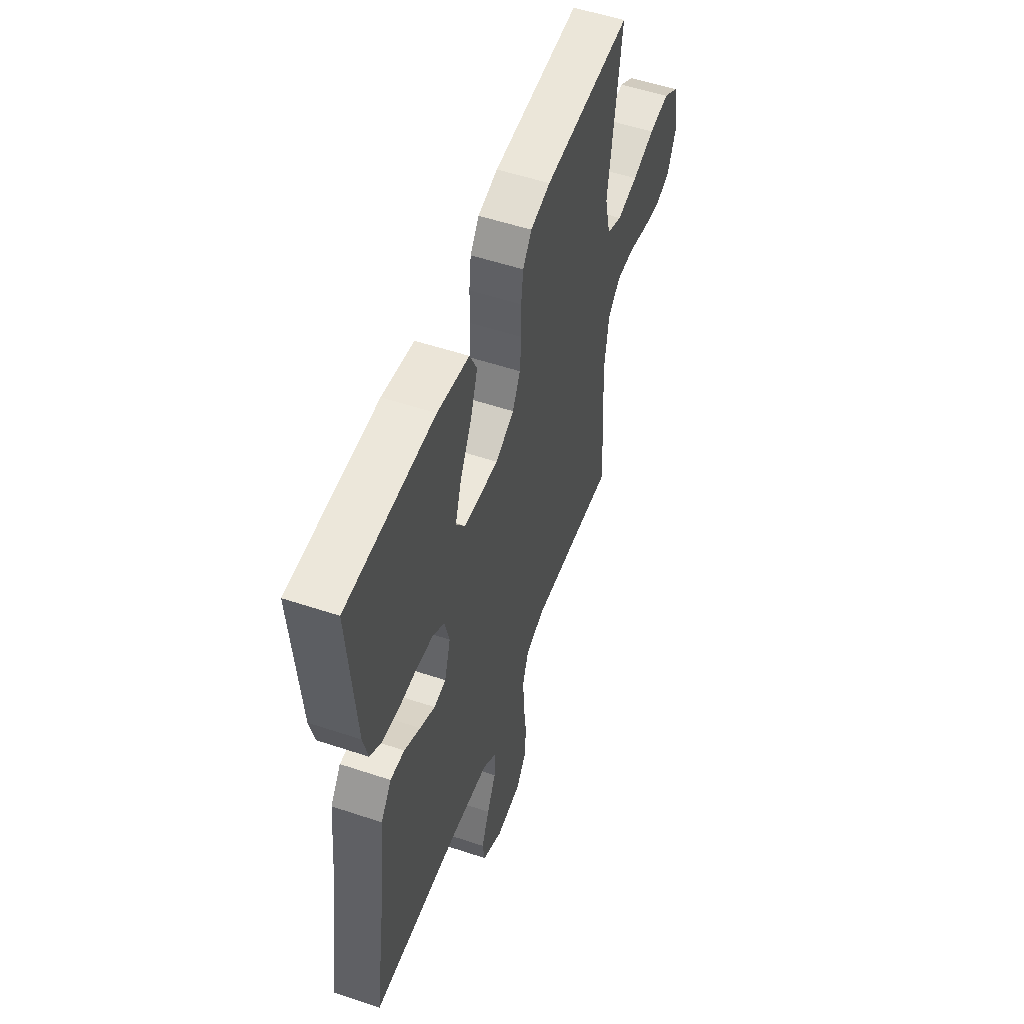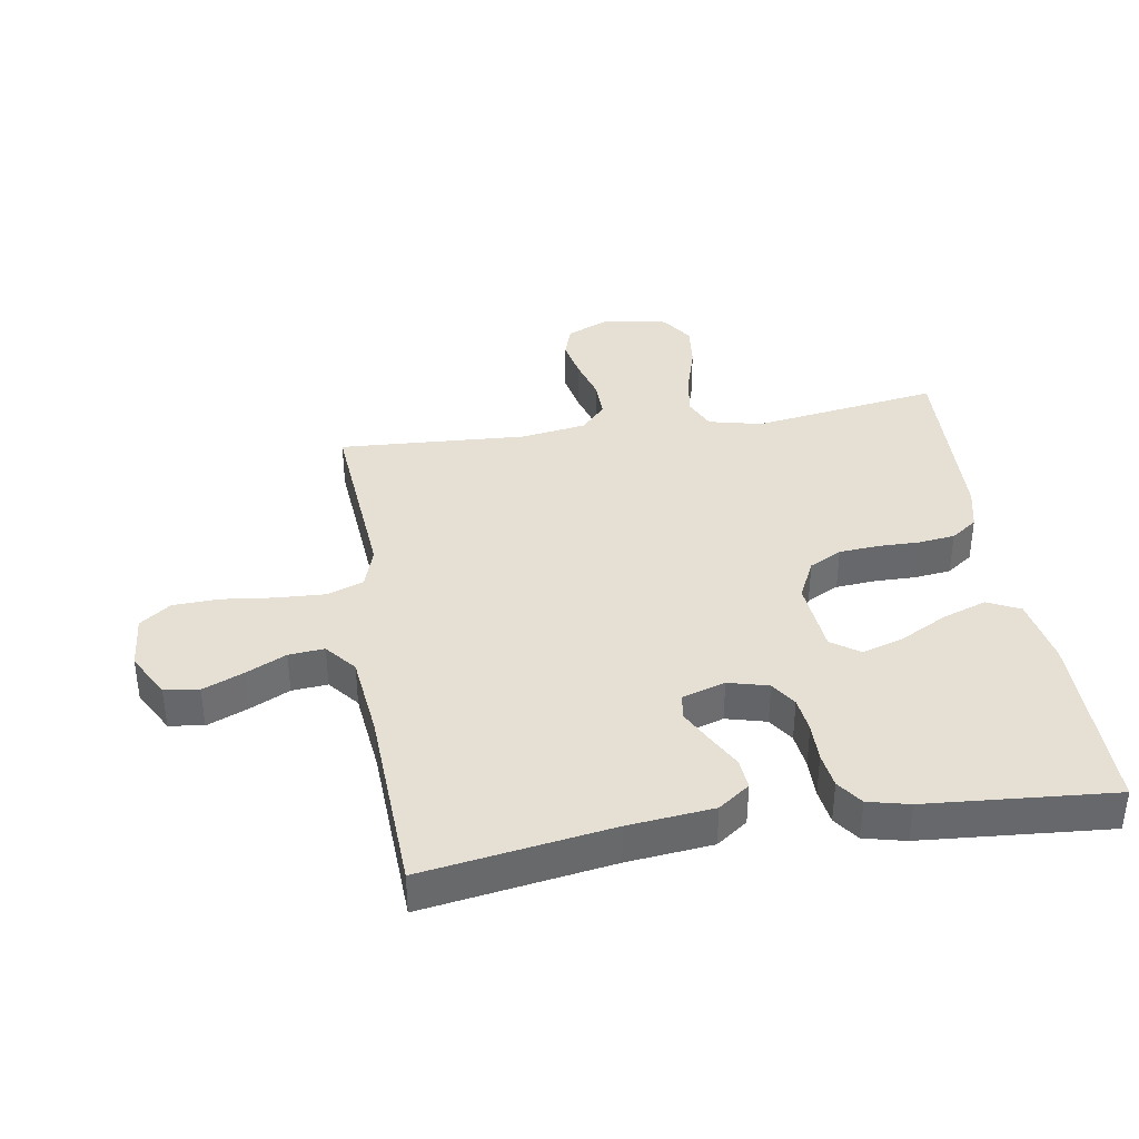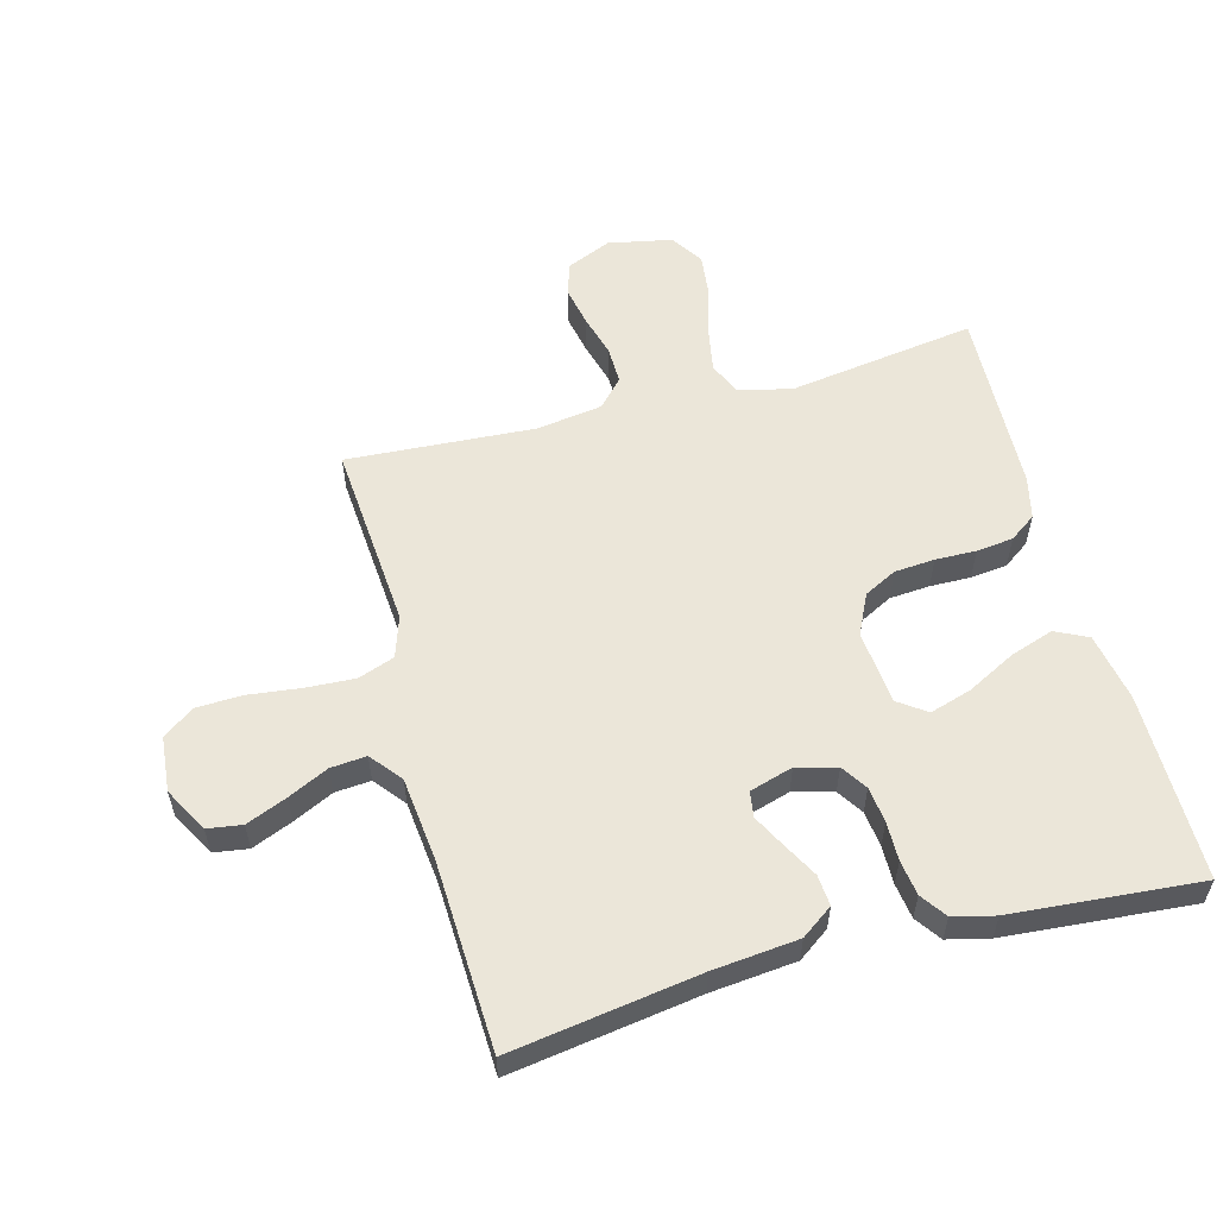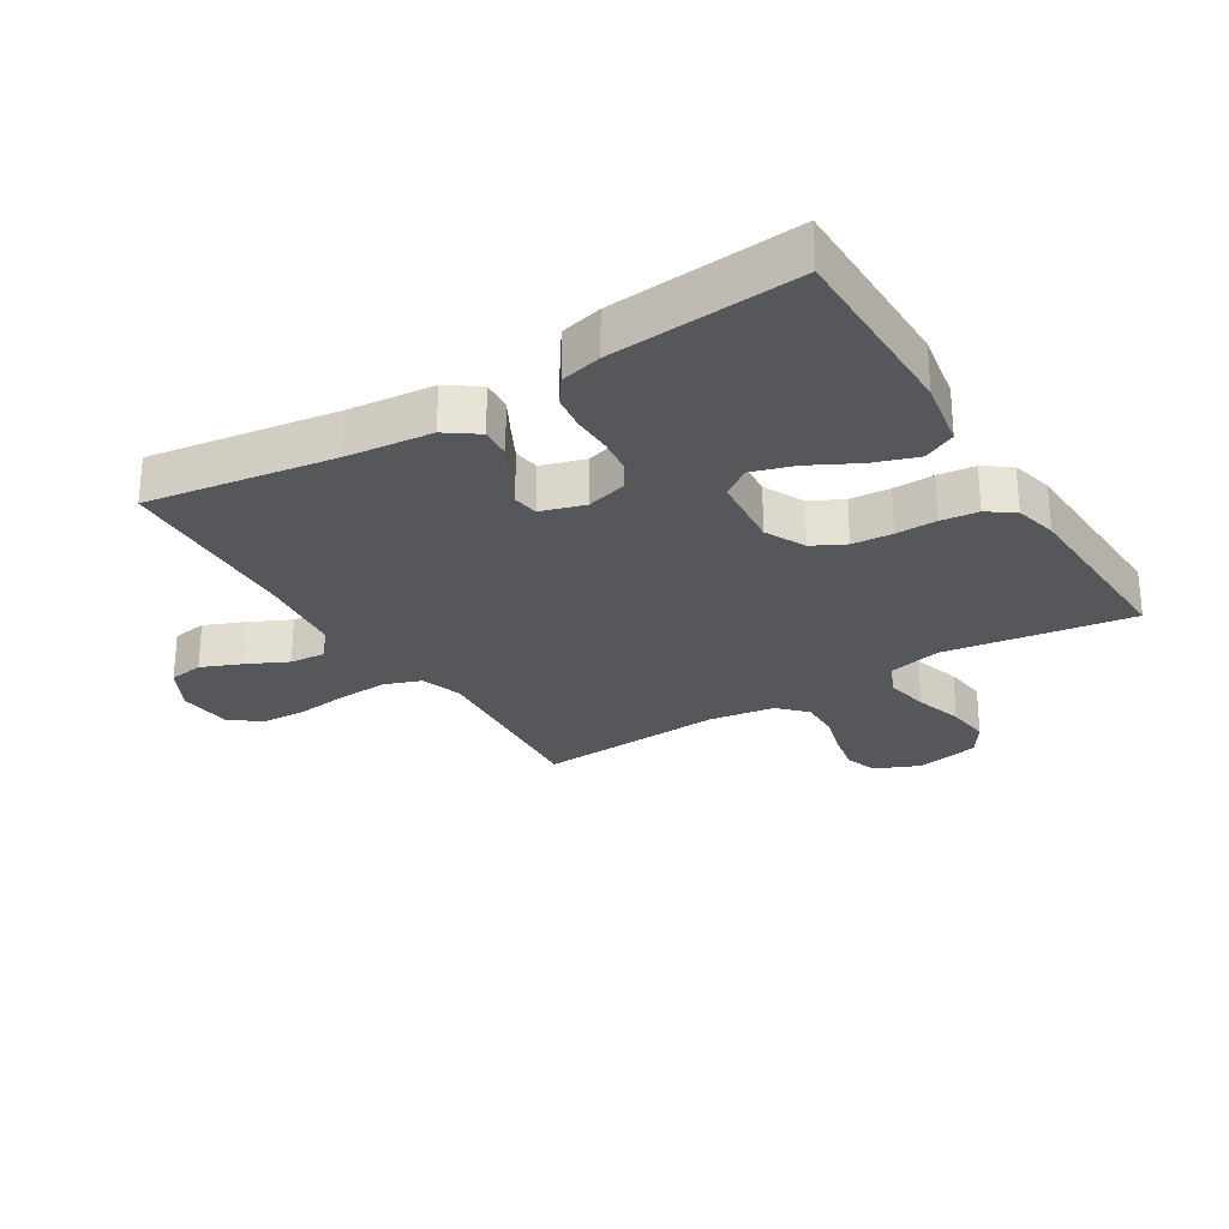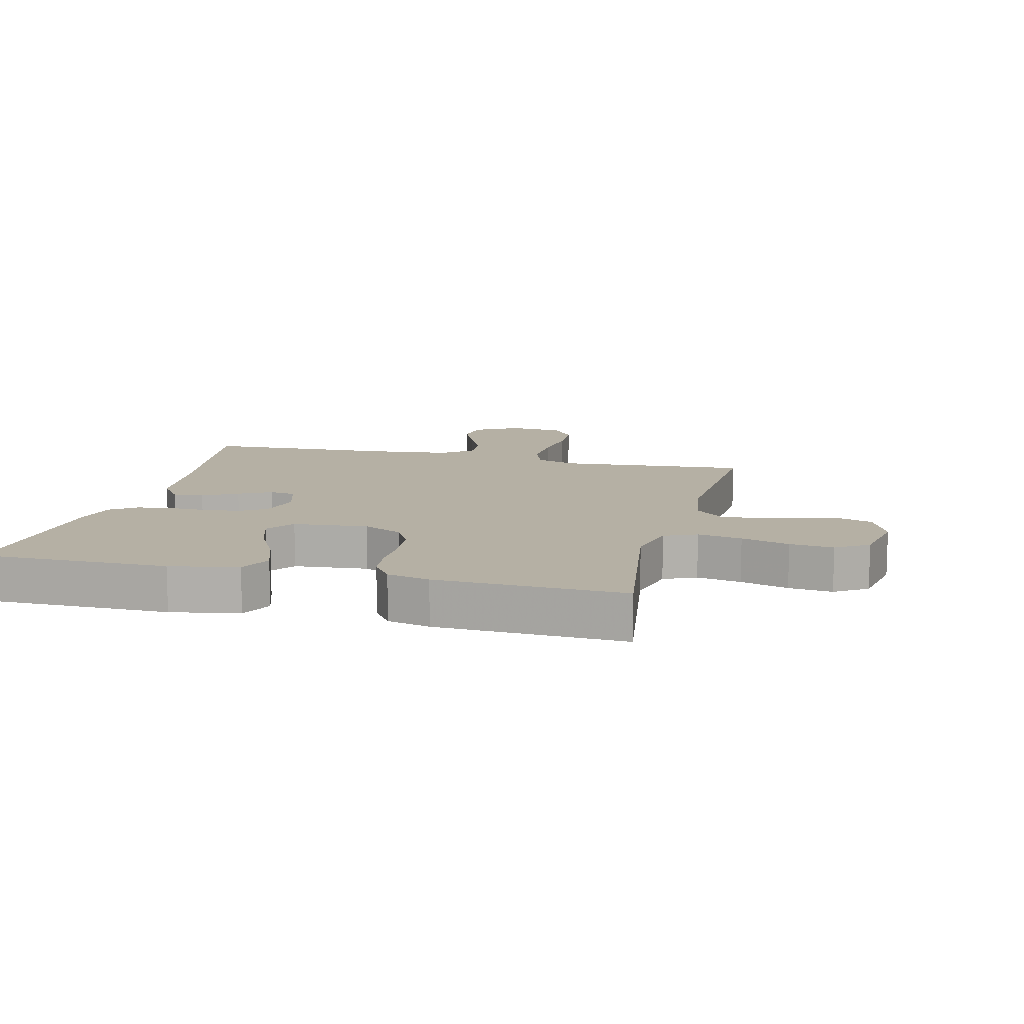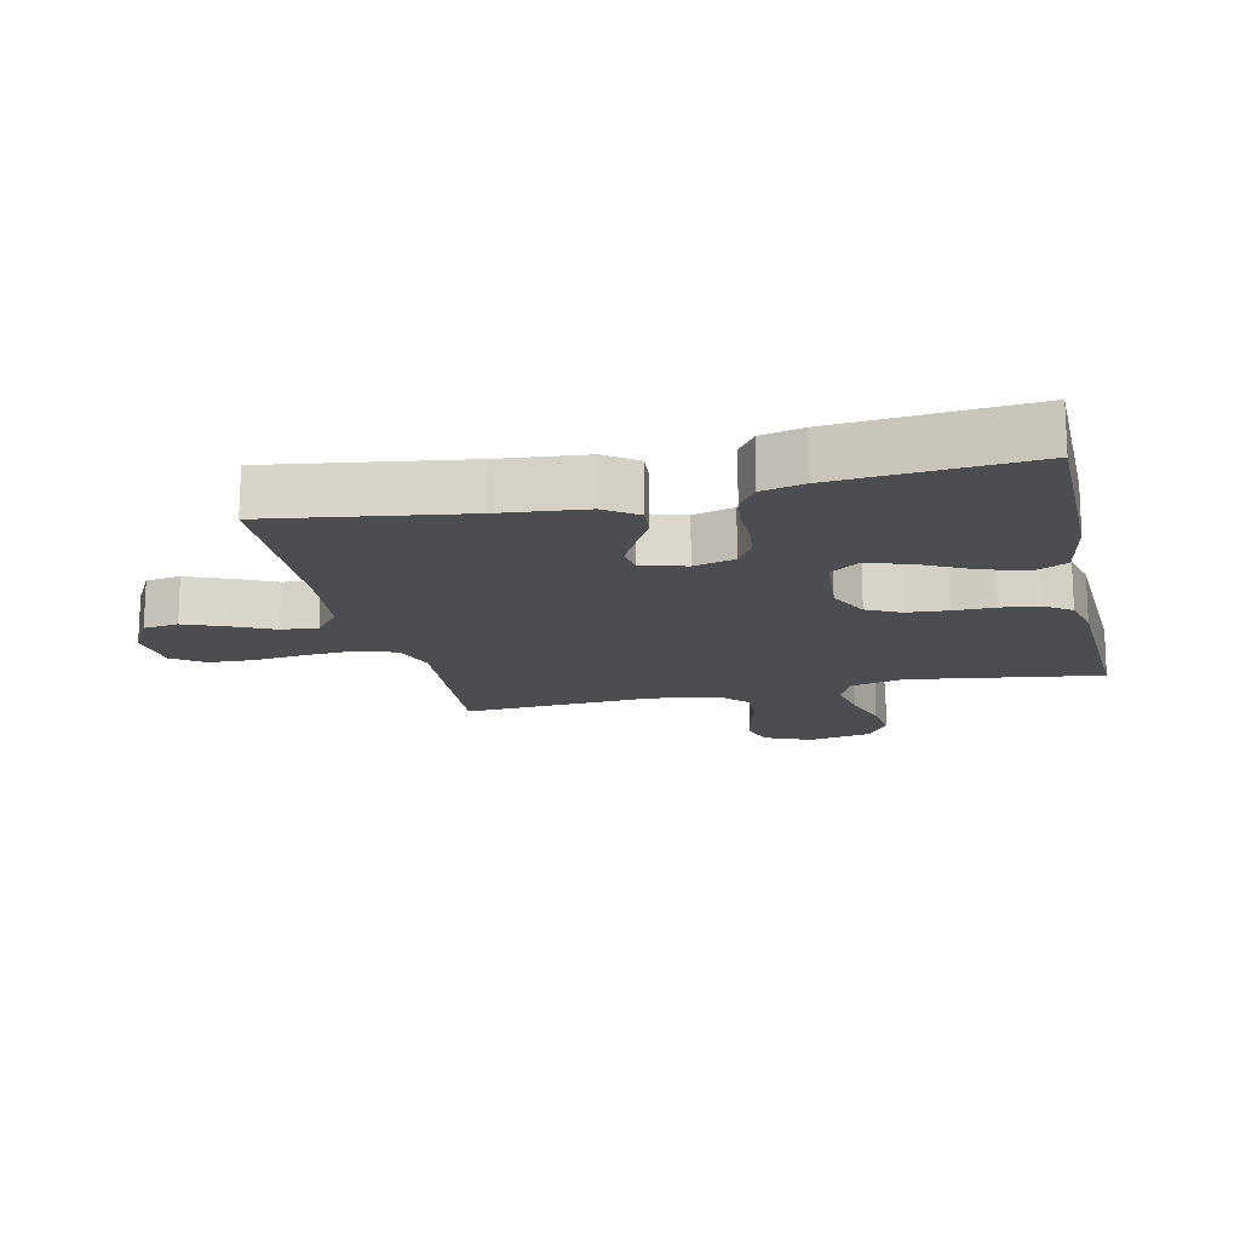
<metadata>
{"format":"obj","ext":"obj","renderer":"f3d","projection":"perspective","resolution":1024,"background":"white","views":[{"elev":53.9,"azim":-70.4,"up":"+Z"},{"elev":38.0,"azim":-99.2,"up":"+Y"},{"elev":56.6,"azim":-104.9,"up":"+Y"},{"elev":-27.1,"azim":-58.2,"up":"+Y"},{"elev":11.6,"azim":13.9,"up":"+Y"},{"elev":-16.0,"azim":-77.0,"up":"+Y"}]}
</metadata>
<code>
v -0.5 0.07 -0.5
v -0.454 0.07 -0.2
v -0.44 0.07 -0.064
v -0.404 0.07 -0.014
v -0.355 0.07 -0.018
v -0.3 0.07 -0.048
v -0.248 0.07 -0.075
v -0.207 0.07 -0.069
v -0.186 0.07 0
v -0.203 0.07 0.064
v -0.244 0.07 0.091
v -0.301 0.07 0.098
v -0.363 0.07 0.097
v -0.419 0.07 0.105
v -0.46 0.07 0.134
v -0.476 0.07 0.2
v -0.5 0.07 0.5
v -0.2 0.07 0.5
v -0.091 0.07 0.48
v -0.066 0.07 0.428
v -0.09 0.07 0.358
v -0.13 0.07 0.282
v -0.151 0.07 0.215
v -0.119 0.07 0.17
v 0 0.07 0.159
v 0.064 0.07 0.19
v 0.091 0.07 0.242
v 0.096 0.07 0.306
v 0.095 0.07 0.371
v 0.102 0.07 0.43
v 0.132 0.07 0.472
v 0.2 0.07 0.488
v 0.5 0.07 0.5
v 0.455 0.07 0.2
v 0.475 0.07 0.115
v 0.527 0.07 0.092
v 0.598 0.07 0.105
v 0.675 0.07 0.128
v 0.745 0.07 0.136
v 0.797 0.07 0.102
v 0.817 0.07 0
v 0.786 0.07 -0.071
v 0.734 0.07 -0.088
v 0.669 0.07 -0.075
v 0.602 0.07 -0.056
v 0.541 0.07 -0.055
v 0.498 0.07 -0.095
v 0.482 0.07 -0.2
v 0.5 0.07 -0.5
v 0.2 0.07 -0.476
v 0.134 0.07 -0.498
v 0.113 0.07 -0.556
v 0.117 0.07 -0.634
v 0.127 0.07 -0.718
v 0.124 0.07 -0.791
v 0.088 0.07 -0.84
v 0 0.07 -0.848
v -0.071 0.07 -0.809
v -0.079 0.07 -0.754
v -0.052 0.07 -0.689
v -0.021 0.07 -0.625
v -0.016 0.07 -0.568
v -0.065 0.07 -0.528
v -0.2 0.07 -0.513
v -0.5 0 -0.5
v -0.454 0 -0.2
v -0.44 0 -0.064
v -0.404 0 -0.014
v -0.355 0 -0.018
v -0.3 0 -0.048
v -0.248 0 -0.075
v -0.207 0 -0.069
v -0.186 0 0
v -0.203 0 0.064
v -0.244 0 0.091
v -0.301 0 0.098
v -0.363 0 0.097
v -0.419 0 0.105
v -0.46 0 0.134
v -0.476 0 0.2
v -0.5 0 0.5
v -0.2 0 0.5
v -0.091 0 0.48
v -0.066 0 0.428
v -0.09 0 0.358
v -0.13 0 0.282
v -0.151 0 0.215
v -0.119 0 0.17
v 0 0 0.159
v 0.064 0 0.19
v 0.091 0 0.242
v 0.096 0 0.306
v 0.095 0 0.371
v 0.102 0 0.43
v 0.132 0 0.472
v 0.2 0 0.488
v 0.5 0 0.5
v 0.455 0 0.2
v 0.475 0 0.115
v 0.527 0 0.092
v 0.598 0 0.105
v 0.675 0 0.128
v 0.745 0 0.136
v 0.797 0 0.102
v 0.817 0 0
v 0.786 0 -0.071
v 0.734 0 -0.088
v 0.669 0 -0.075
v 0.602 0 -0.056
v 0.541 0 -0.055
v 0.498 0 -0.095
v 0.482 0 -0.2
v 0.5 0 -0.5
v 0.2 0 -0.476
v 0.134 0 -0.498
v 0.113 0 -0.556
v 0.117 0 -0.634
v 0.127 0 -0.718
v 0.124 0 -0.791
v 0.088 0 -0.84
v 0 0 -0.848
v -0.071 0 -0.809
v -0.079 0 -0.754
v -0.052 0 -0.689
v -0.021 0 -0.625
v -0.016 0 -0.568
v -0.065 0 -0.528
v -0.2 0 -0.513
f 58 59 60 61
f 56 57 58 61
f 56 61 62
f 53 54 55 56
f 52 53 56 62
f 51 52 62 63
f 48 49 50
f 47 48 50 51
f 42 43 44 45
f 40 41 42 45
f 40 45 46
f 37 38 39 40
f 36 37 40 46
f 35 36 46 47
f 31 32 33 34
f 28 29 30 31
f 27 28 31 34
f 26 27 34 35
f 19 20 21 22
f 19 22 23
f 18 19 23
f 17 18 23
f 16 17 23 24
f 12 13 14 15
f 11 12 15 16
f 3 4 5 6
f 2 3 6 7
f 64 1 2 7
f 63 64 7 8
f 51 63 8 9
f 47 51 9 10
f 25 26 35 47
f 25 47 10 11
f 11 16 24 25
f 125 124 123 122
f 125 122 121 120
f 126 125 120
f 120 119 118 117
f 126 120 117 116
f 127 126 116 115
f 114 113 112
f 115 114 112 111
f 109 108 107 106
f 109 106 105 104
f 110 109 104
f 104 103 102 101
f 110 104 101 100
f 111 110 100 99
f 98 97 96 95
f 95 94 93 92
f 98 95 92 91
f 99 98 91 90
f 86 85 84 83
f 87 86 83
f 87 83 82
f 87 82 81
f 88 87 81 80
f 79 78 77 76
f 80 79 76 75
f 70 69 68 67
f 71 70 67 66
f 71 66 65 128
f 72 71 128 127
f 73 72 127 115
f 74 73 115 111
f 111 99 90 89
f 75 74 111 89
f 89 88 80 75
f 1 65 66 2
f 2 66 67 3
f 3 67 68 4
f 4 68 69 5
f 5 69 70 6
f 6 70 71 7
f 7 71 72 8
f 8 72 73 9
f 9 73 74 10
f 10 74 75 11
f 11 75 76 12
f 12 76 77 13
f 13 77 78 14
f 14 78 79 15
f 15 79 80 16
f 16 80 81 17
f 17 81 82 18
f 18 82 83 19
f 19 83 84 20
f 20 84 85 21
f 21 85 86 22
f 22 86 87 23
f 23 87 88 24
f 24 88 89 25
f 25 89 90 26
f 26 90 91 27
f 27 91 92 28
f 28 92 93 29
f 29 93 94 30
f 30 94 95 31
f 31 95 96 32
f 32 96 97 33
f 33 97 98 34
f 34 98 99 35
f 35 99 100 36
f 36 100 101 37
f 37 101 102 38
f 38 102 103 39
f 39 103 104 40
f 40 104 105 41
f 41 105 106 42
f 42 106 107 43
f 43 107 108 44
f 44 108 109 45
f 45 109 110 46
f 46 110 111 47
f 47 111 112 48
f 48 112 113 49
f 49 113 114 50
f 50 114 115 51
f 51 115 116 52
f 52 116 117 53
f 53 117 118 54
f 54 118 119 55
f 55 119 120 56
f 56 120 121 57
f 57 121 122 58
f 58 122 123 59
f 59 123 124 60
f 60 124 125 61
f 61 125 126 62
f 62 126 127 63
f 63 127 128 64
f 64 128 65 1

</code>
